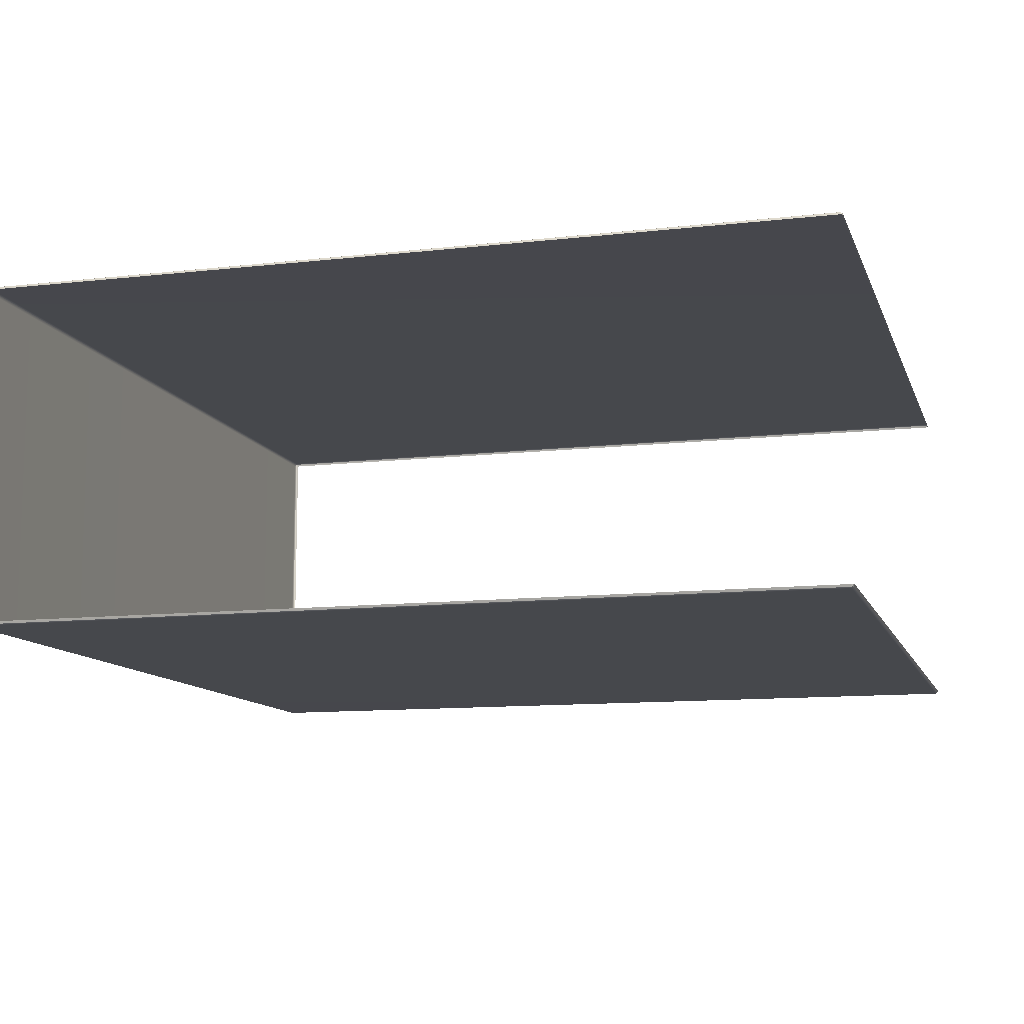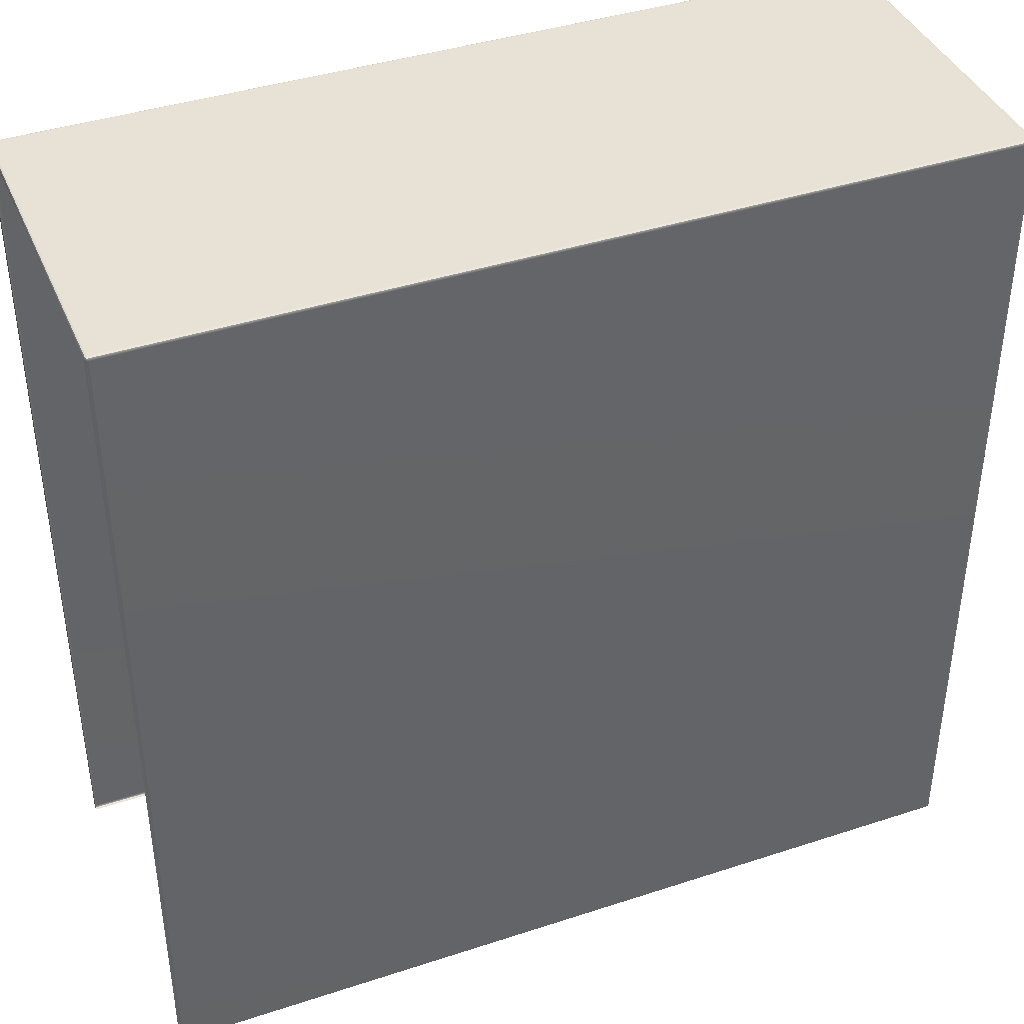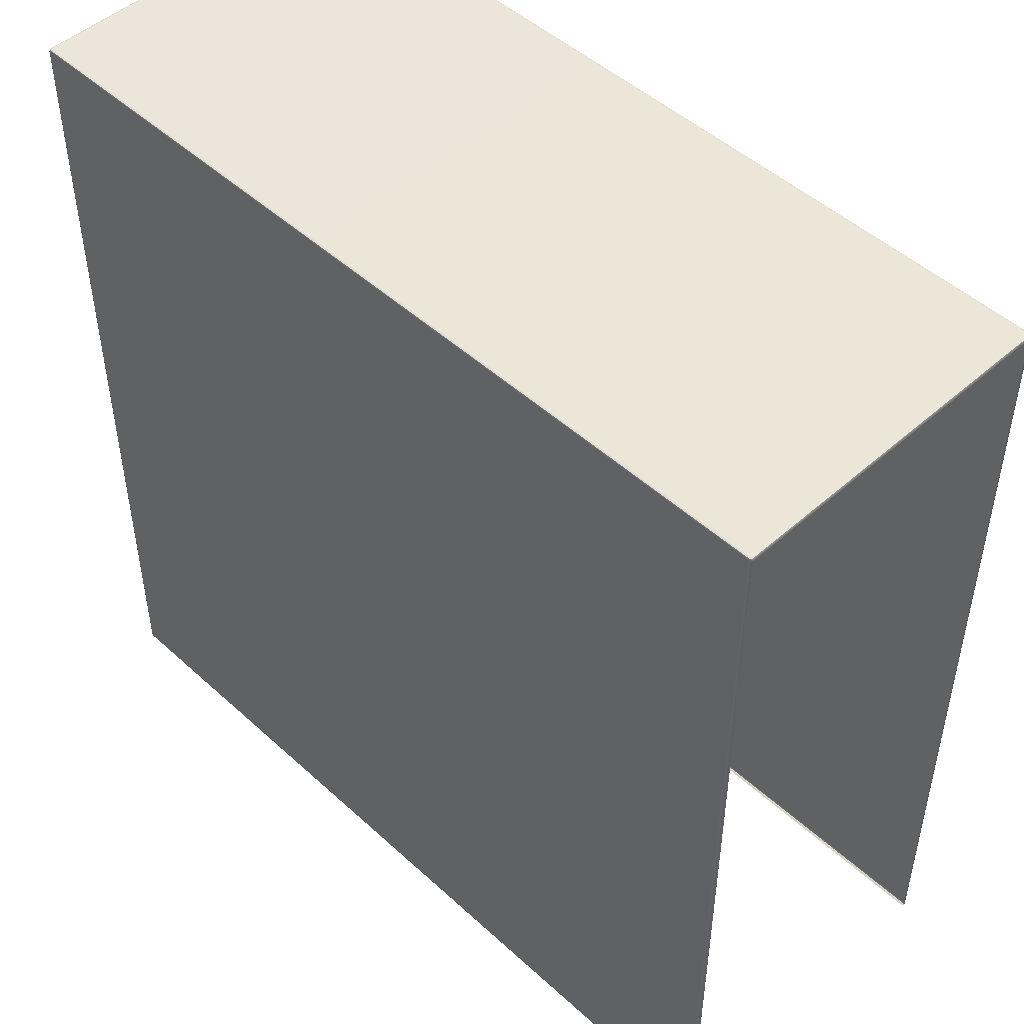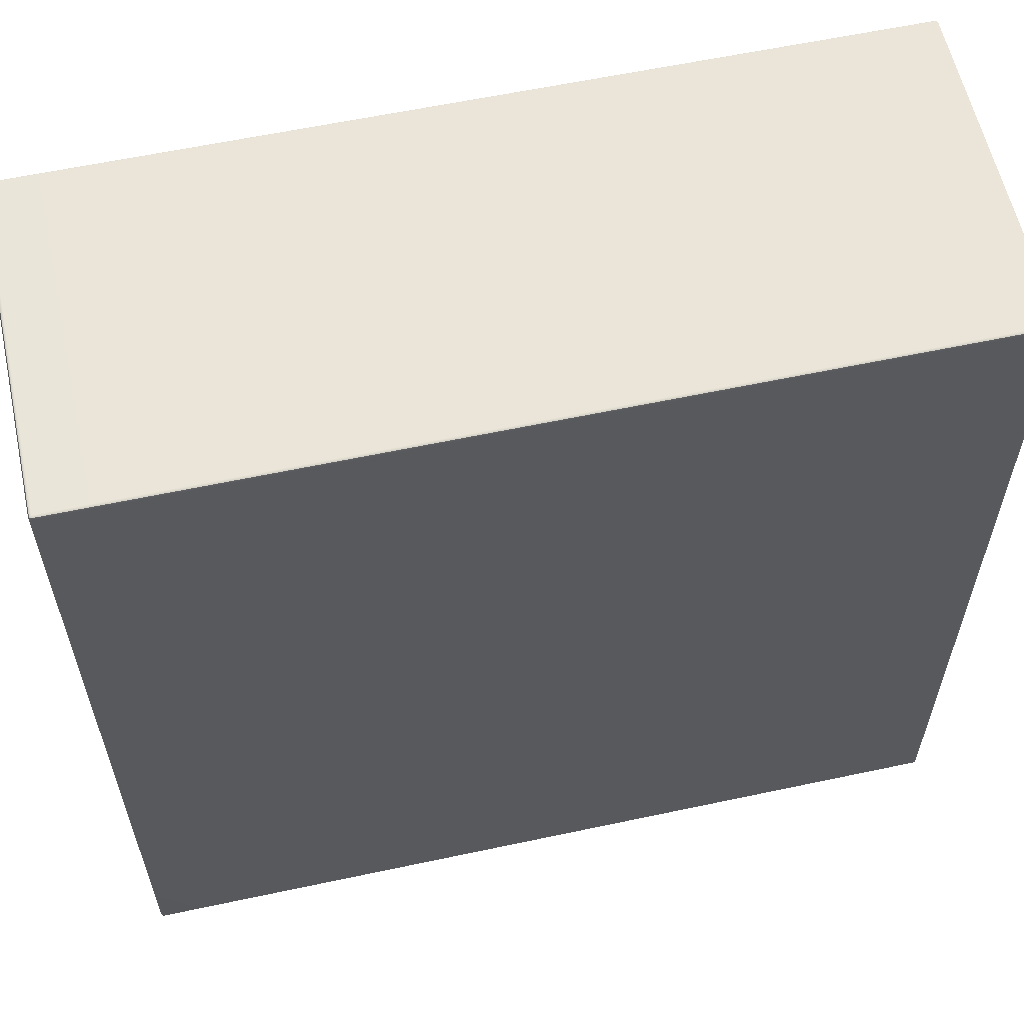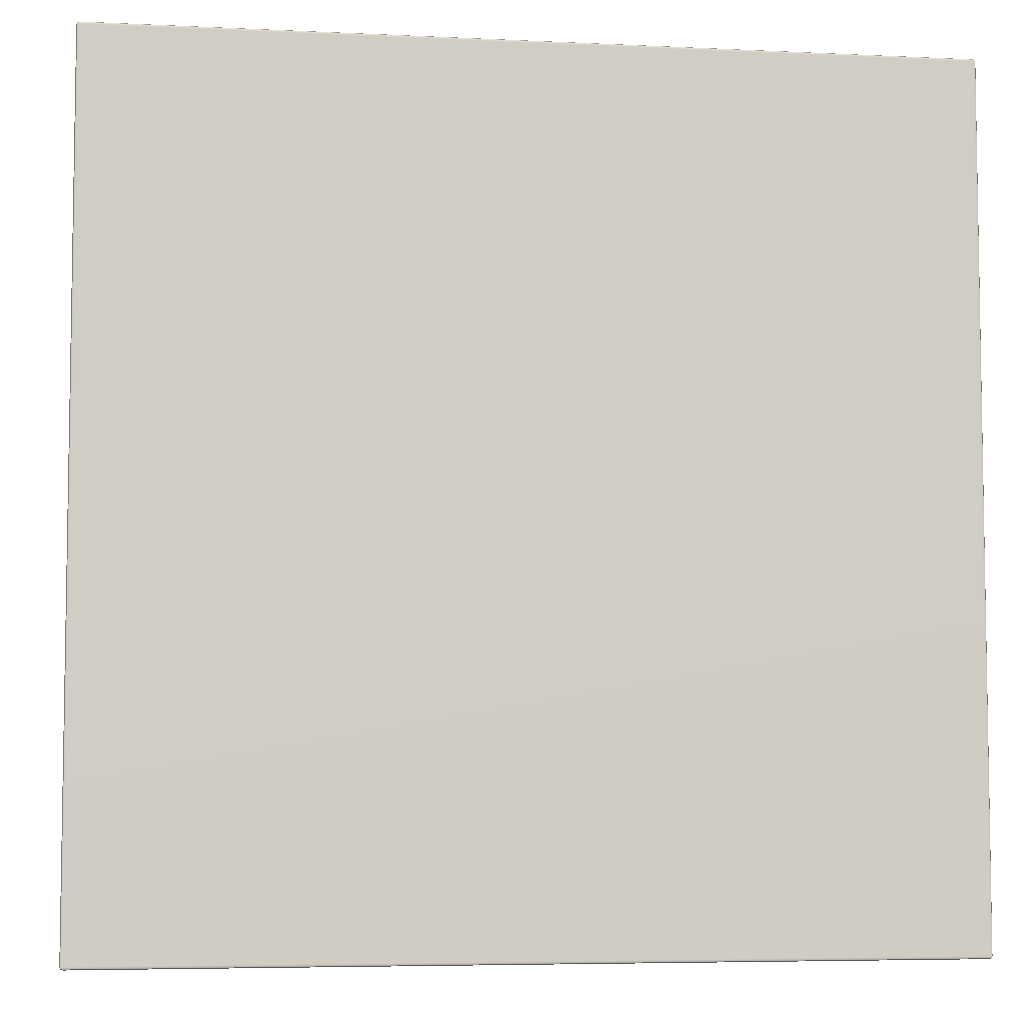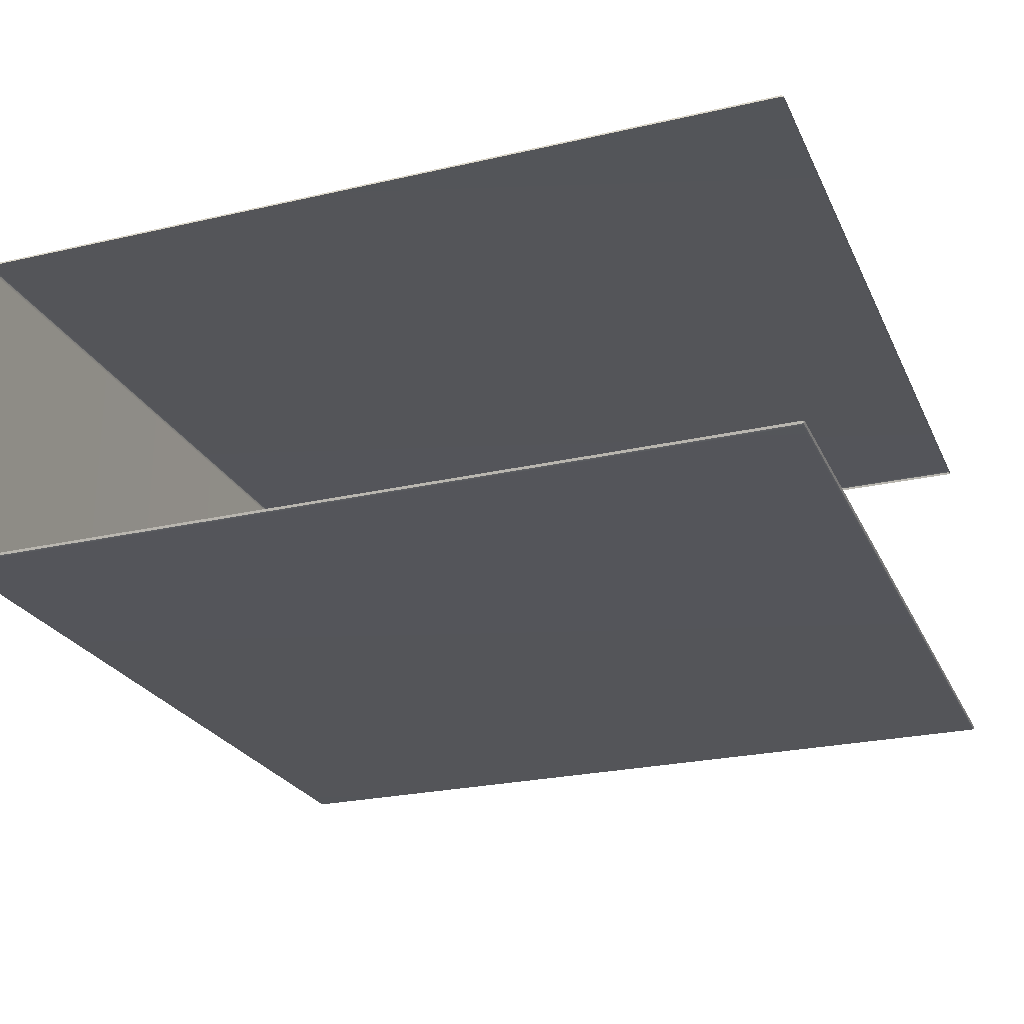
<metadata>
{"format":"obj","ext":"obj","renderer":"f3d","projection":"perspective","resolution":1024,"background":"white","views":[{"elev":-11.2,"azim":-74.3,"up":"+Z"},{"elev":40.5,"azim":158.1,"up":"+Y"},{"elev":48.7,"azim":45.4,"up":"+Y"},{"elev":59.5,"azim":167.6,"up":"+Y"},{"elev":-5.7,"azim":-8.3,"up":"+Y"},{"elev":-24.8,"azim":-69.4,"up":"+Z"}]}
</metadata>
<code>
g ENV_SY02_GX_Section01_HP_Wall_MO
v -9.376 3.597 -173.6
v -9.385 3.606 -173.6
v -9.376 3.644 -173.5
v -9.354 3.644 -173.6
v -9.354 22.22 -173.6
v -9.376 22.22 -173.5
v -9.376 22.27 -173.6
v -9.385 22.26 -173.6
v -9.354 22.22 -180.9
v -9.376 22.27 -180.9
v -9.376 22.22 -181
v -9.385 22.26 -181
v -9.354 3.644 -180.9
v -9.376 3.644 -181
v -9.376 3.597 -180.9
v -9.385 3.606 -181
v -9.376 3.644 -173.5
v -9.385 3.606 -173.6
v -9.424 3.597 -173.5
v -9.424 3.644 -173.5
v -9.376 22.22 -173.5
v -27.95 3.644 -173.5
v -27.95 3.597 -173.5
v -28.01 3.644 -173.5
v -28 3.606 -173.6
v -27.95 22.22 -173.5
v -28.01 22.22 -173.5
v -9.424 22.22 -173.5
v -27.95 22.27 -173.5
v -28 22.26 -173.6
v -9.424 22.27 -173.5
v -9.385 22.26 -173.6
v -9.424 3.597 -173.5
v -9.385 3.606 -173.6
v -9.376 3.597 -173.6
v -9.424 3.574 -173.6
v -27.95 3.597 -173.5
v -27.95 3.574 -173.6
v -28.01 3.597 -173.6
v -28 3.606 -173.6
v -28.01 3.644 -173.5
v -28 3.606 -173.6
v -28.01 3.597 -173.6
v -28.03 3.644 -173.6
v -28.01 22.22 -173.5
v -28.03 22.22 -173.6
v -28.01 22.27 -173.6
v -28 22.26 -173.6
v -28.01 22.27 -180.9
v -28.03 22.22 -180.9
v -28.01 22.22 -181
v -28 22.26 -181
v -28.01 3.644 -181
v -28.03 3.644 -180.9
v -28.01 3.597 -180.9
v -28 3.606 -181
v -9.424 22.27 -181
v -9.385 22.26 -181
v -9.376 22.27 -180.9
v -9.424 22.29 -180.9
v -27.95 22.27 -181
v -9.424 22.29 -173.6
v -9.376 22.27 -173.6
v -27.95 22.29 -180.9
v -9.424 22.27 -173.5
v -9.385 22.26 -173.6
v -27.95 22.29 -173.6
v -27.95 22.27 -173.5
v -28.01 22.27 -173.6
v -28 22.26 -173.6
v -28.01 22.27 -180.9
v -28 22.26 -181
v -9.376 22.22 -181
v -9.385 22.26 -181
v -9.424 22.27 -181
v -9.424 22.22 -181
v -9.376 3.644 -181
v -27.95 22.22 -181
v -27.95 22.27 -181
v -9.424 3.644 -181
v -28.01 22.22 -181
v -28 22.26 -181
v -27.95 3.644 -181
v -28.01 3.644 -181
v -27.95 3.597 -181
v -28 3.606 -181
v -9.424 3.597 -181
v -9.385 3.606 -181
v -9.376 3.597 -180.9
v -9.385 3.606 -181
v -9.424 3.597 -181
v -9.424 3.574 -180.9
v -27.95 3.574 -180.9
v -27.95 3.597 -181
v -28.01 3.597 -180.9
v -28 3.606 -181
g ENV_SY02_GX_Section01_HP_Wall_MO_0
f 3 2 1
f 4 3 1
f 4 5 3
f 5 6 3
f 5 7 6
f 7 8 6
f 7 5 9
f 10 7 9
f 9 11 10
f 11 12 10
f 9 13 11
f 13 14 11
f 13 15 14
f 15 16 14
f 19 18 17
f 20 19 17
f 17 21 20
f 20 22 19
f 22 23 19
f 22 24 23
f 24 25 23
f 22 26 24
f 26 22 20
f 26 27 24
f 21 28 20
f 28 26 20
f 26 29 27
f 29 26 28
f 29 30 27
f 31 29 28
f 28 21 31
f 21 32 31
f 35 34 33
f 36 35 33
f 33 37 36
f 37 38 36
f 38 37 39
f 37 40 39
f 43 42 41
f 44 43 41
f 41 45 44
f 45 46 44
f 46 45 47
f 45 48 47
f 46 47 49
f 50 46 49
f 50 49 51
f 49 52 51
f 51 53 50
f 53 54 50
f 54 53 55
f 53 56 55
f 59 58 57
f 60 59 57
f 57 61 60
f 60 62 59
f 62 63 59
f 61 64 60
f 62 60 64
f 62 65 63
f 65 66 63
f 62 67 65
f 67 62 64
f 67 68 65
f 67 69 68
f 69 67 64
f 69 70 68
f 71 69 64
f 64 61 71
f 61 72 71
f 75 74 73
f 76 75 73
f 73 77 76
f 76 78 75
f 78 79 75
f 77 80 76
f 76 80 78
f 78 81 79
f 81 82 79
f 78 83 81
f 80 83 78
f 83 84 81
f 83 85 84
f 85 83 80
f 85 86 84
f 87 85 80
f 80 77 87
f 77 88 87
f 91 90 89
f 92 91 89
f 92 93 91
f 93 94 91
f 93 95 94
f 95 96 94

</code>
